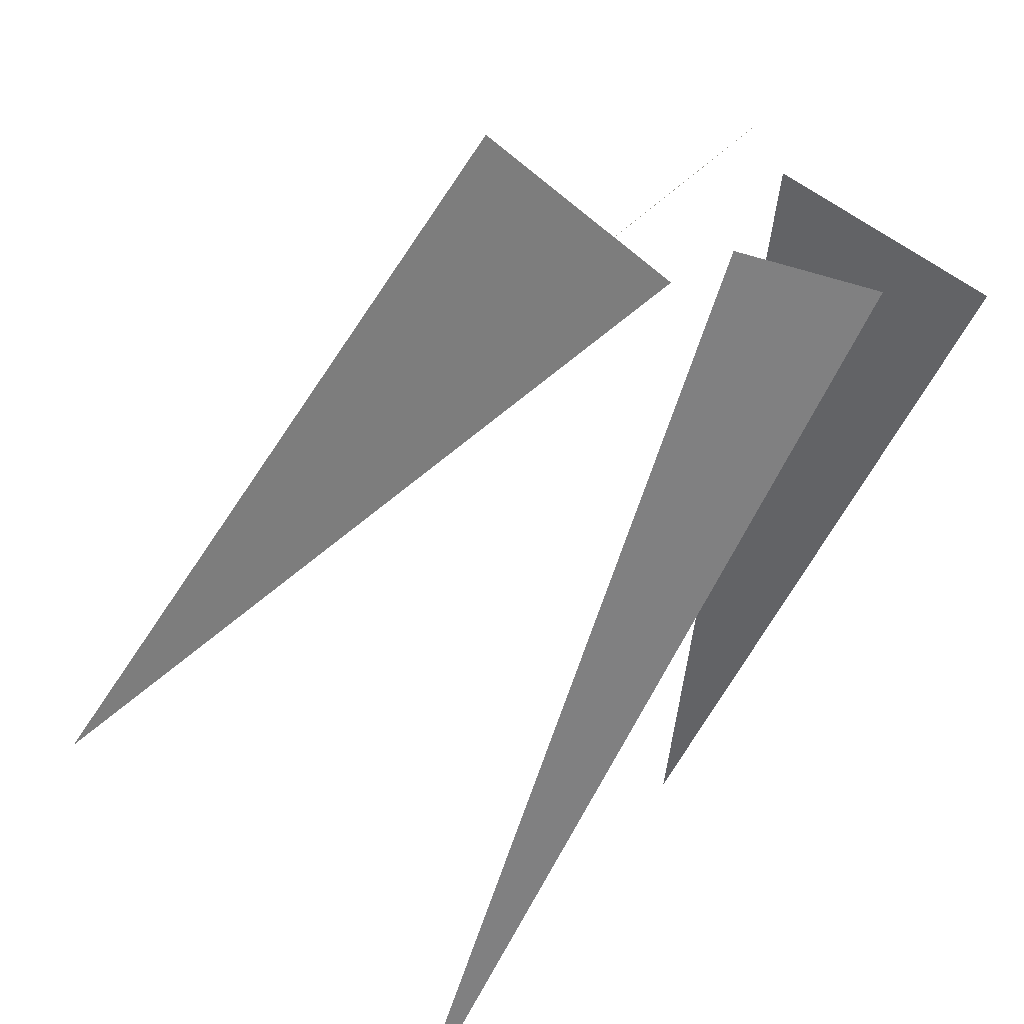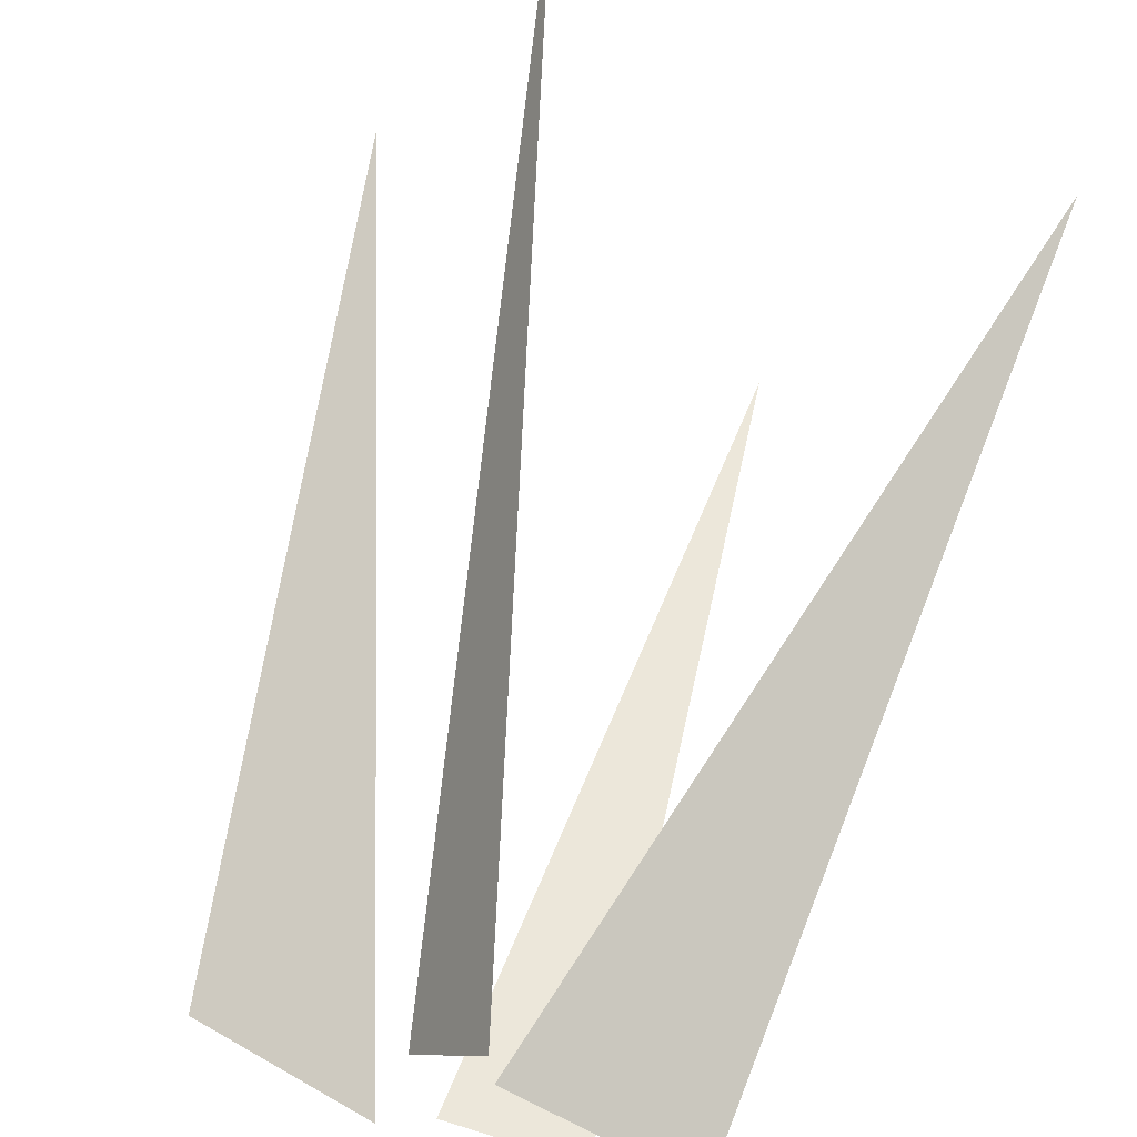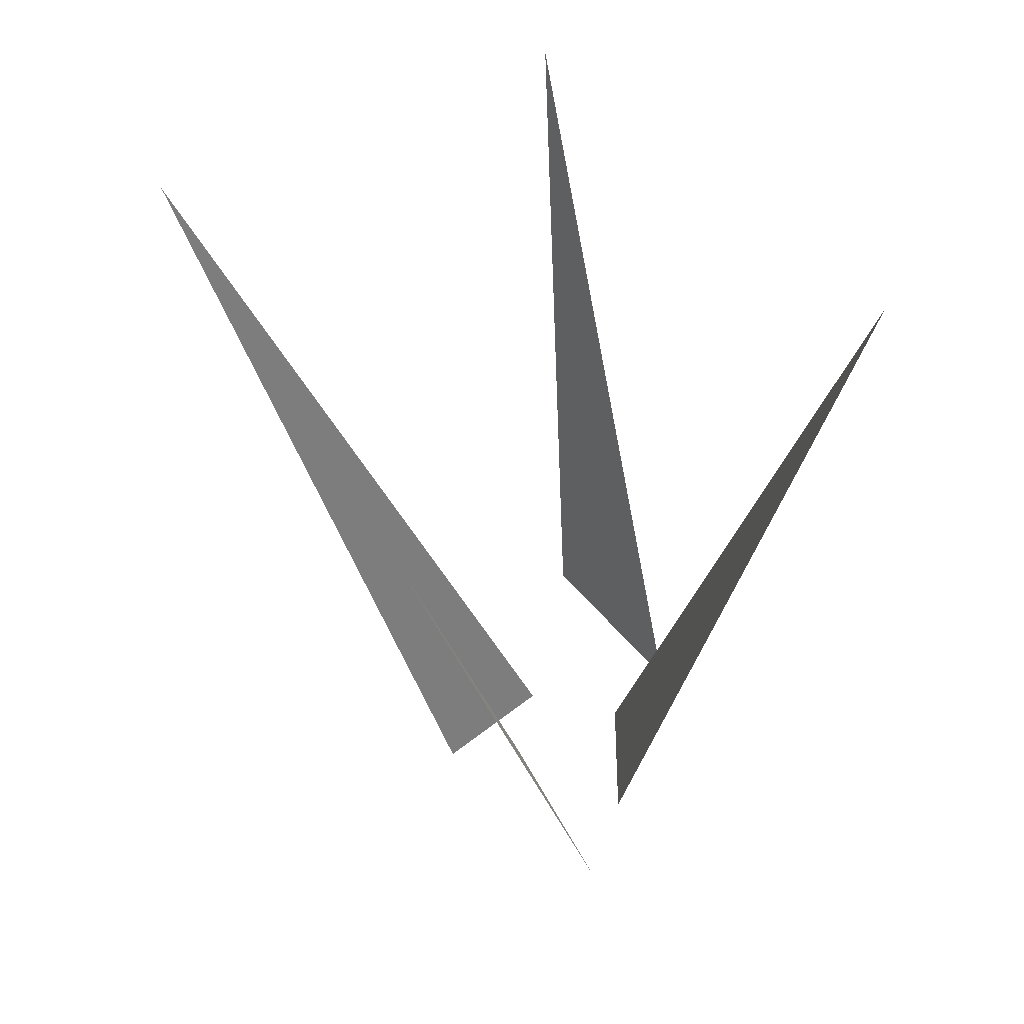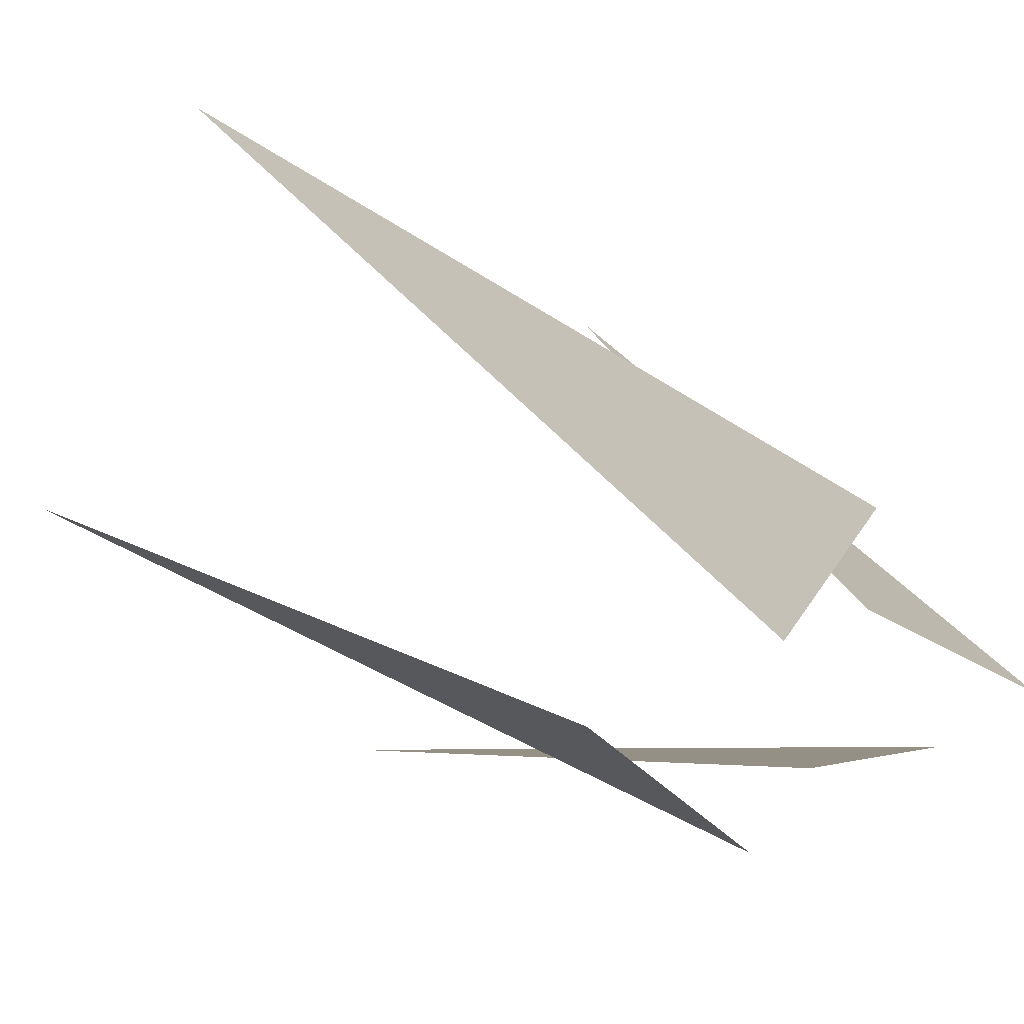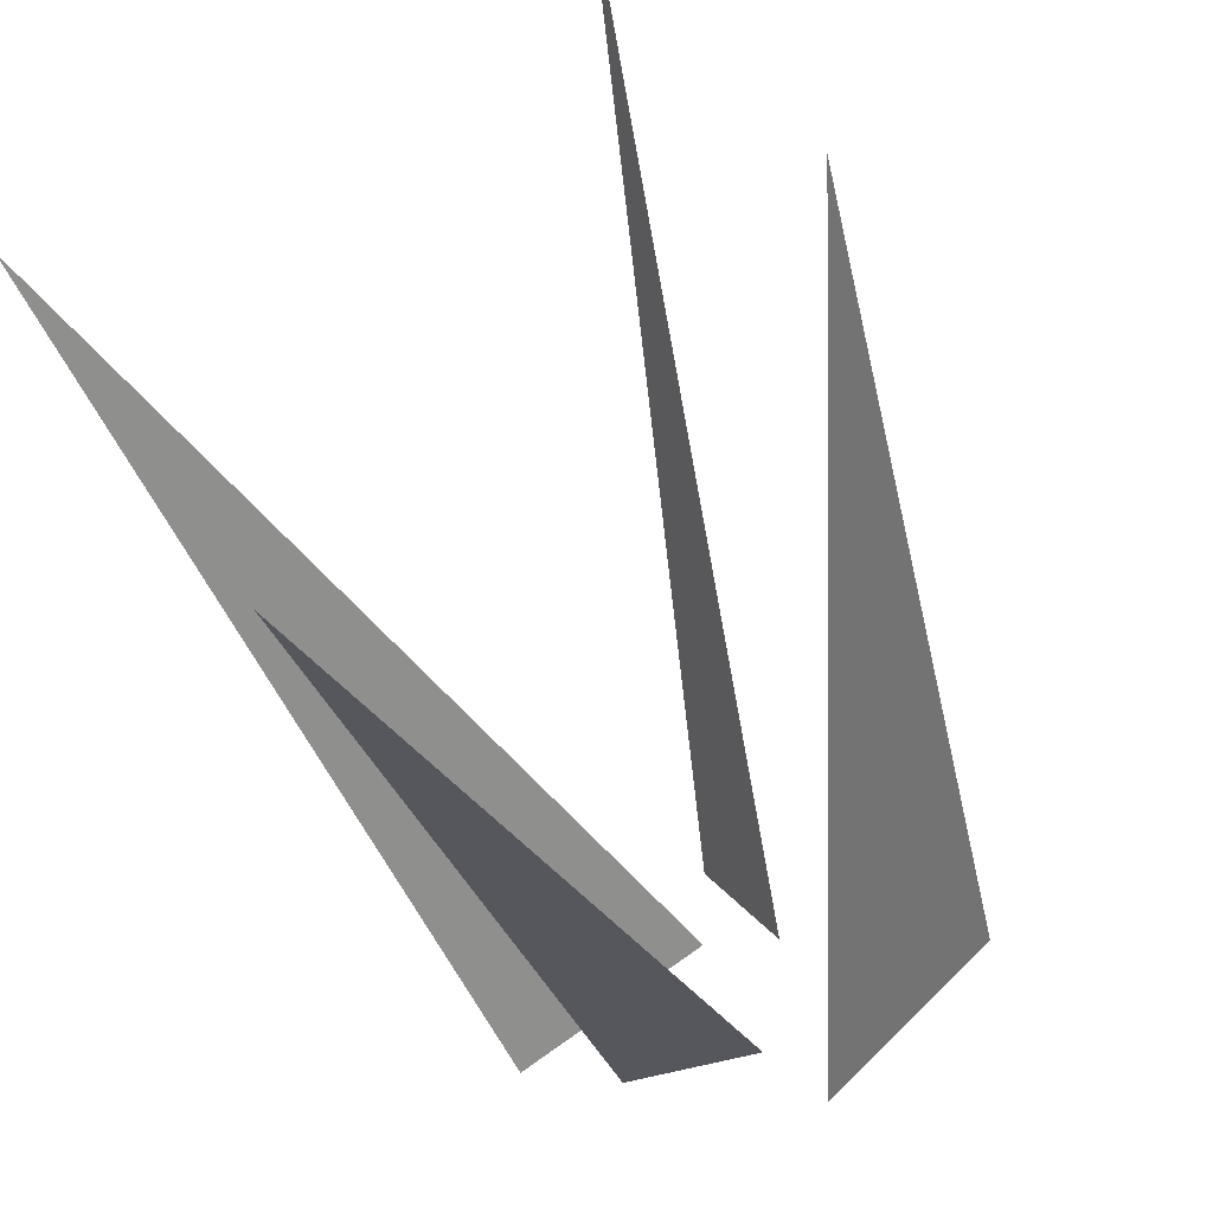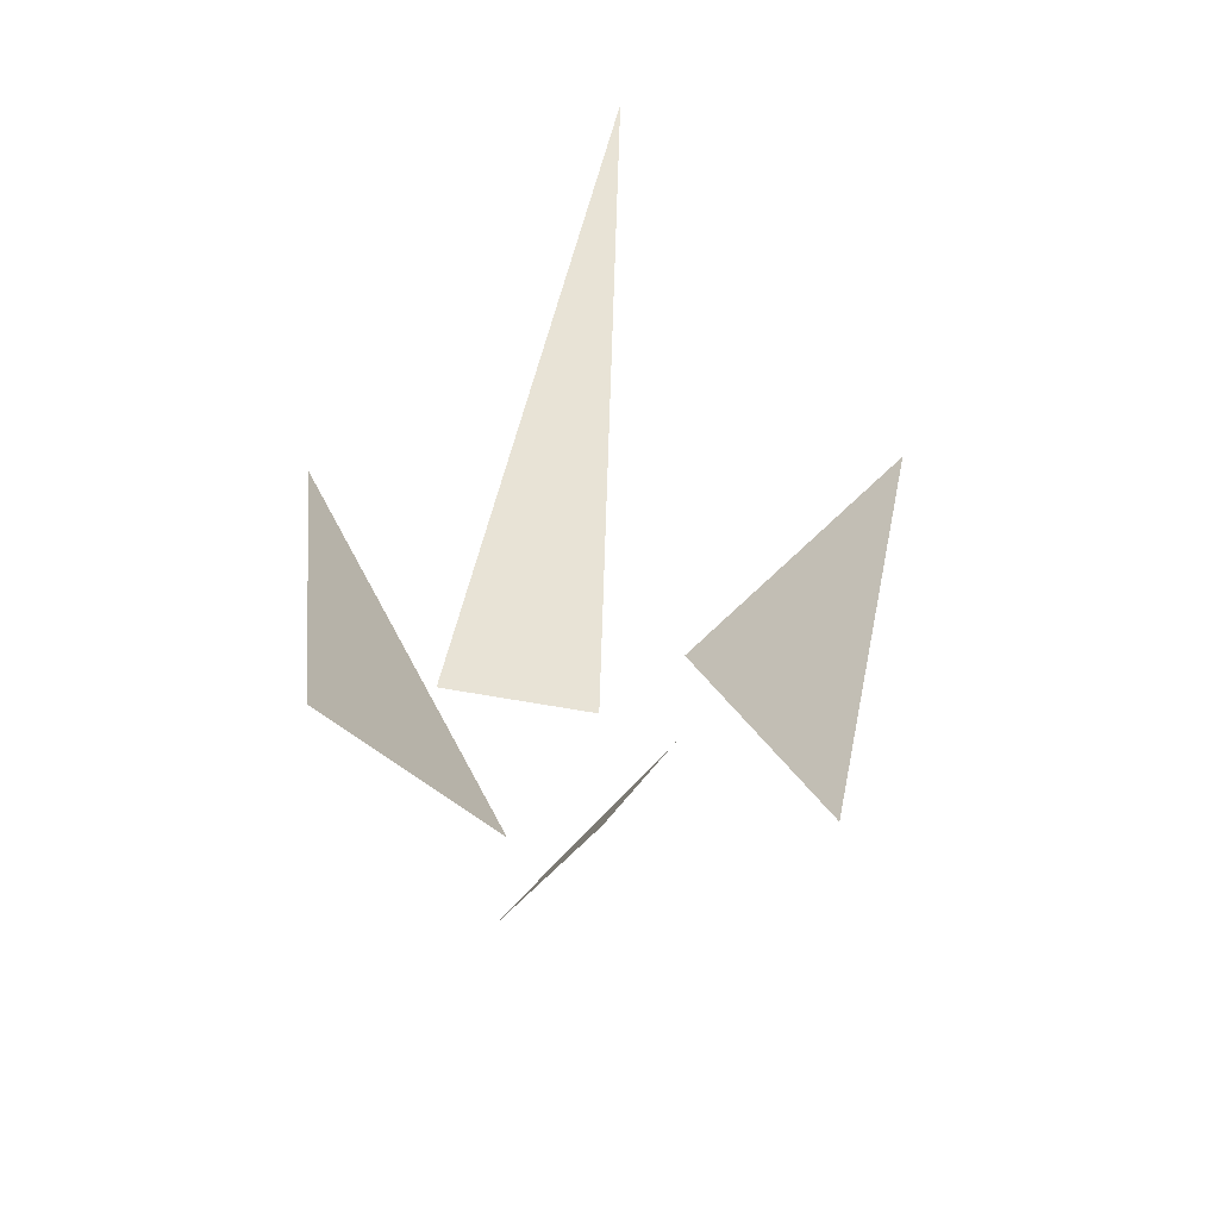
<metadata>
{"format":"obj","ext":"obj","renderer":"f3d","projection":"perspective","resolution":1024,"background":"white","views":[{"elev":-46.6,"azim":-18.9,"up":"+Z"},{"elev":60.7,"azim":18.0,"up":"+Z"},{"elev":58.2,"azim":89.5,"up":"+Y"},{"elev":11.6,"azim":-28.3,"up":"+Z"},{"elev":-41.4,"azim":-158.3,"up":"+Z"},{"elev":-62.8,"azim":169.5,"up":"+Y"}]}
</metadata>
<code>
g Grass_c_OneS_03
v 0.01631 -0.04941 0.08661
v -0.02561 -0.03959 0.02782
v -0.1132 0.4326 0.2444
v -0.01317 -0.0445 -0.03222
v 0.0597 -0.0445 -0.03222
v -0.001003 0.4634 -0.1583
v 0.1487 0.448 0.1029
v 0.01624 -0.0445 0.03886
v 0.1144 -0.0445 -0.01315
v -0.2123 0.437 0.02164
v -0.1302 -0.0445 0.00327
v -0.04478 -0.0445 -0.06771
f 5 6 4
f 7 8 9
f 10 11 12
f 2 3 1

</code>
